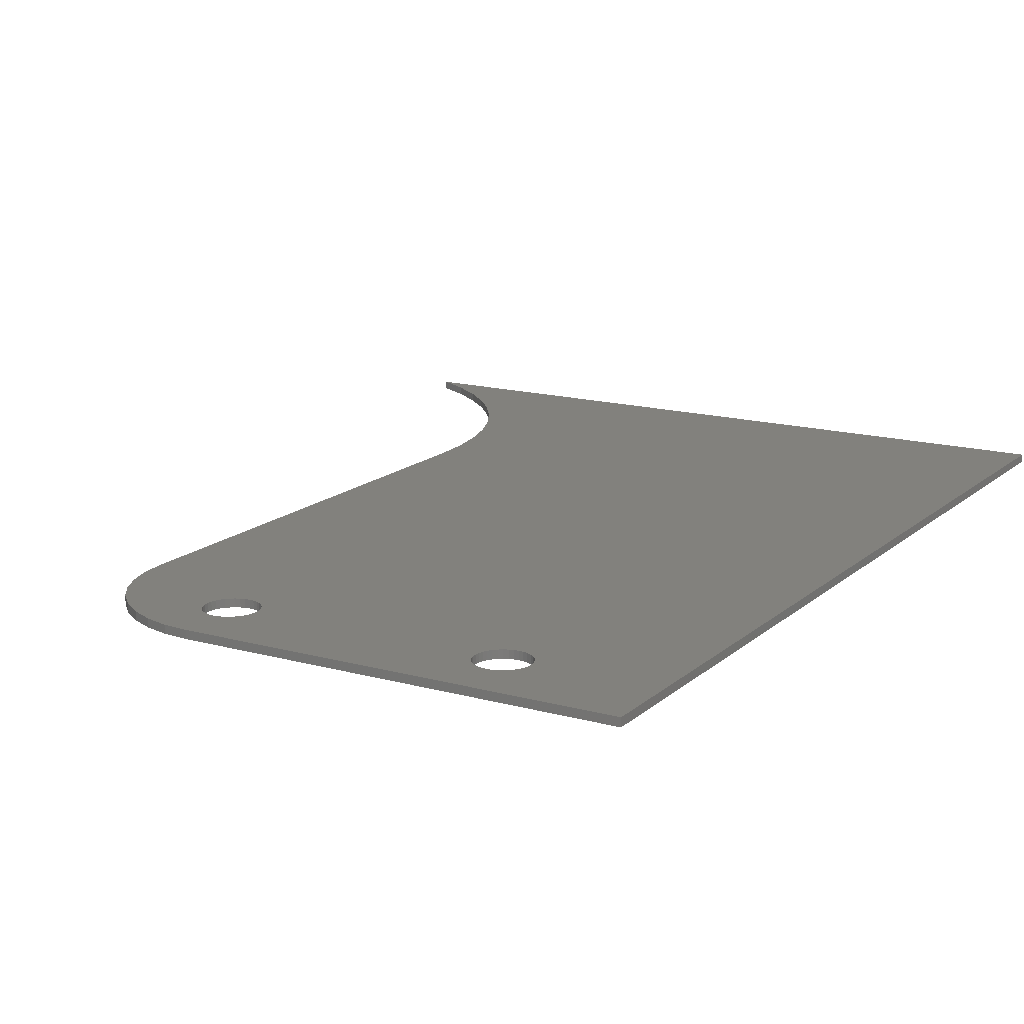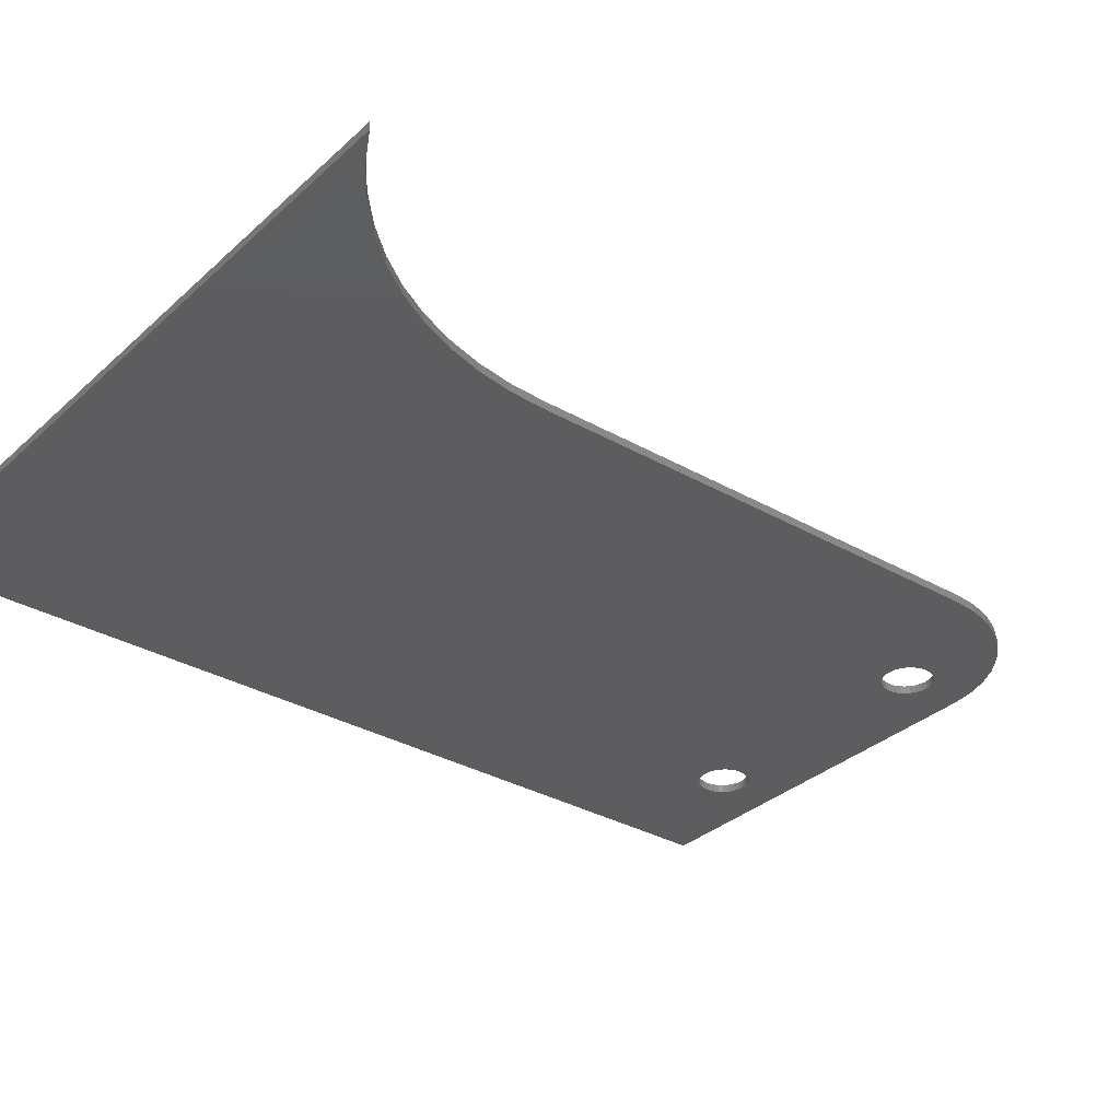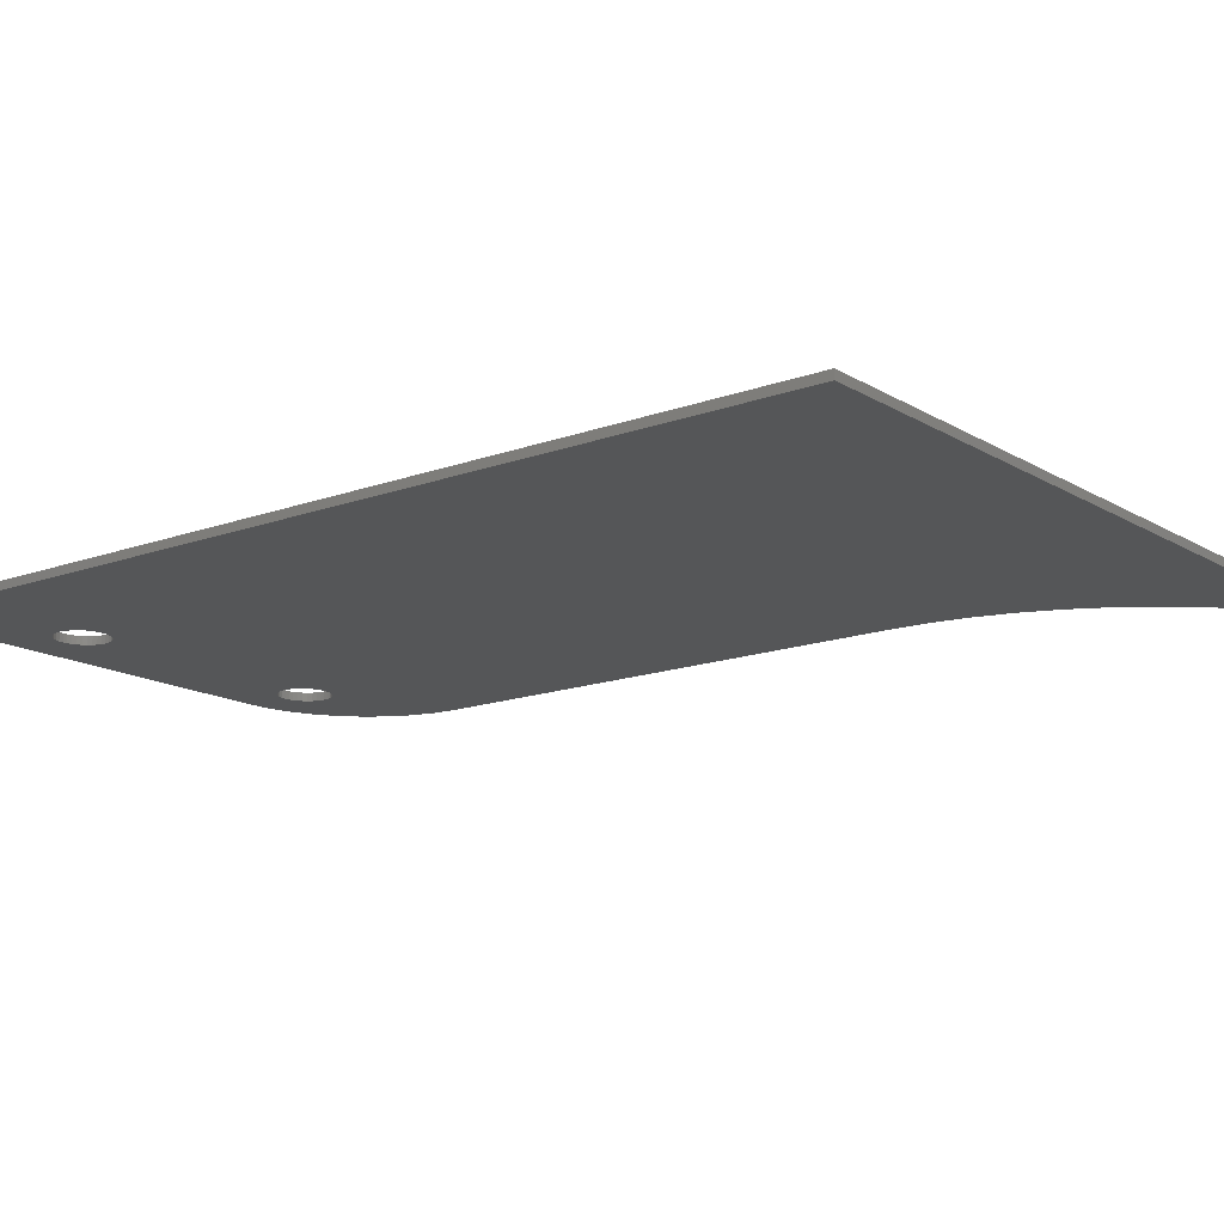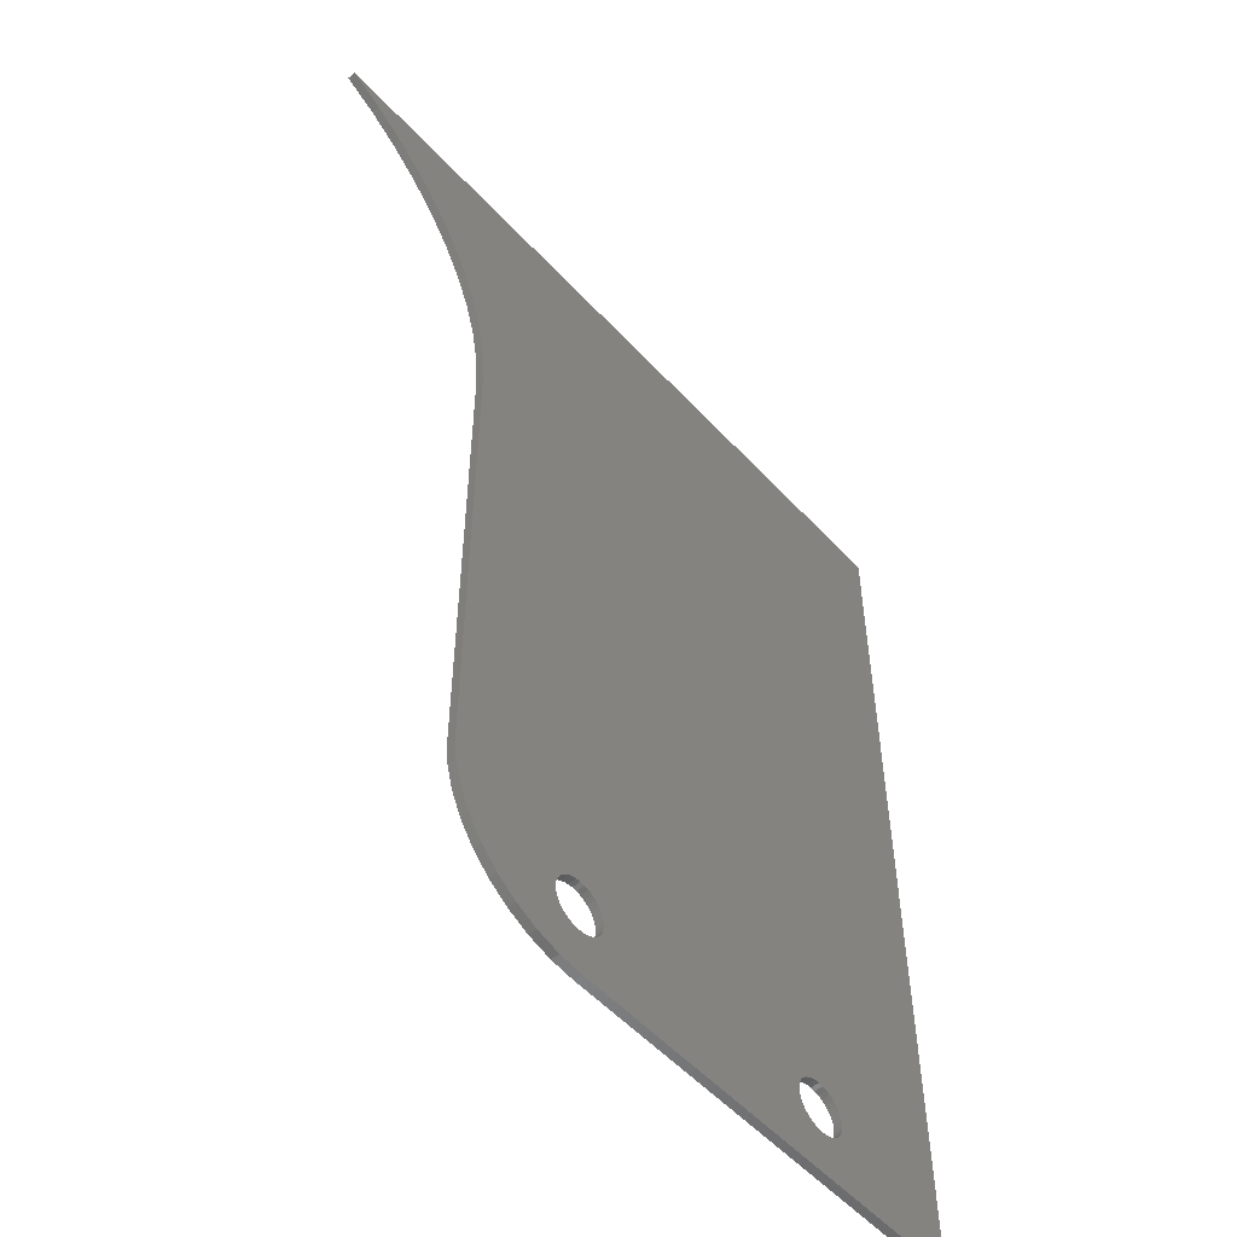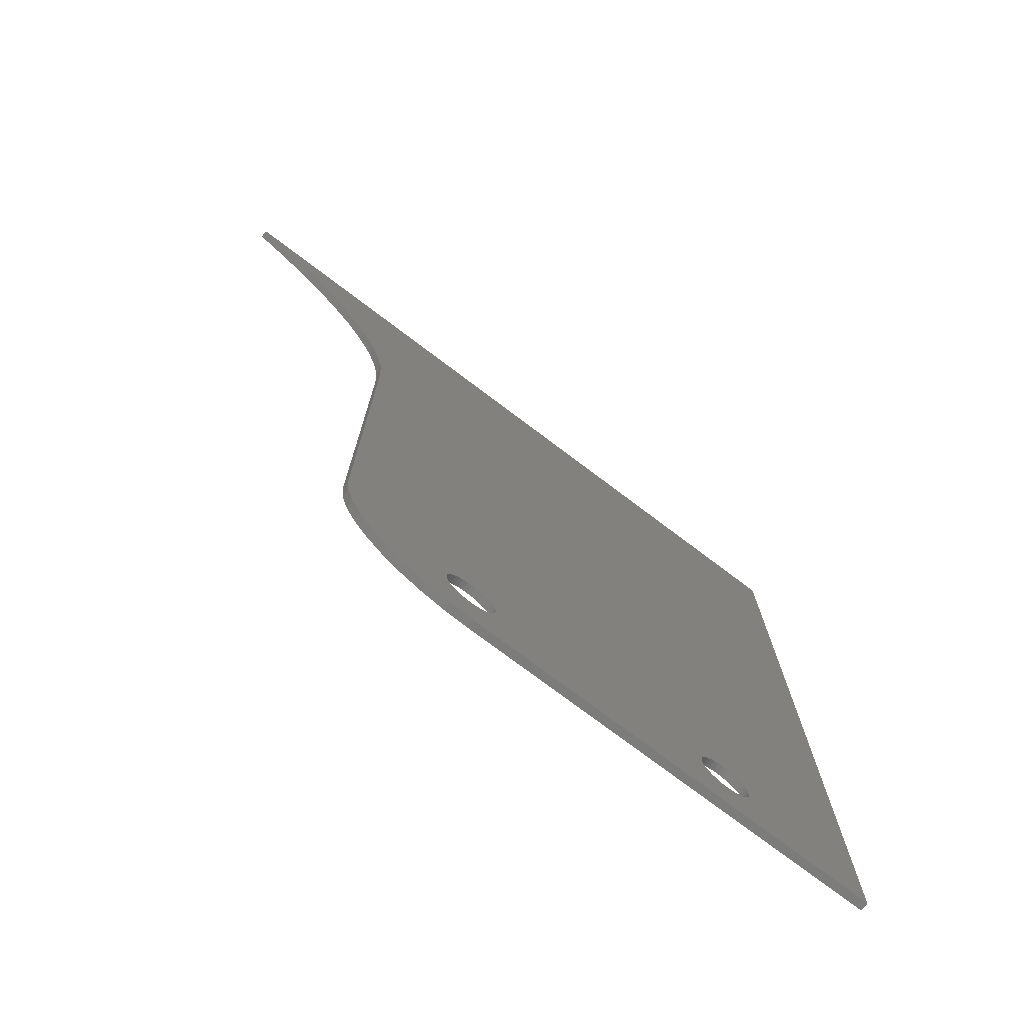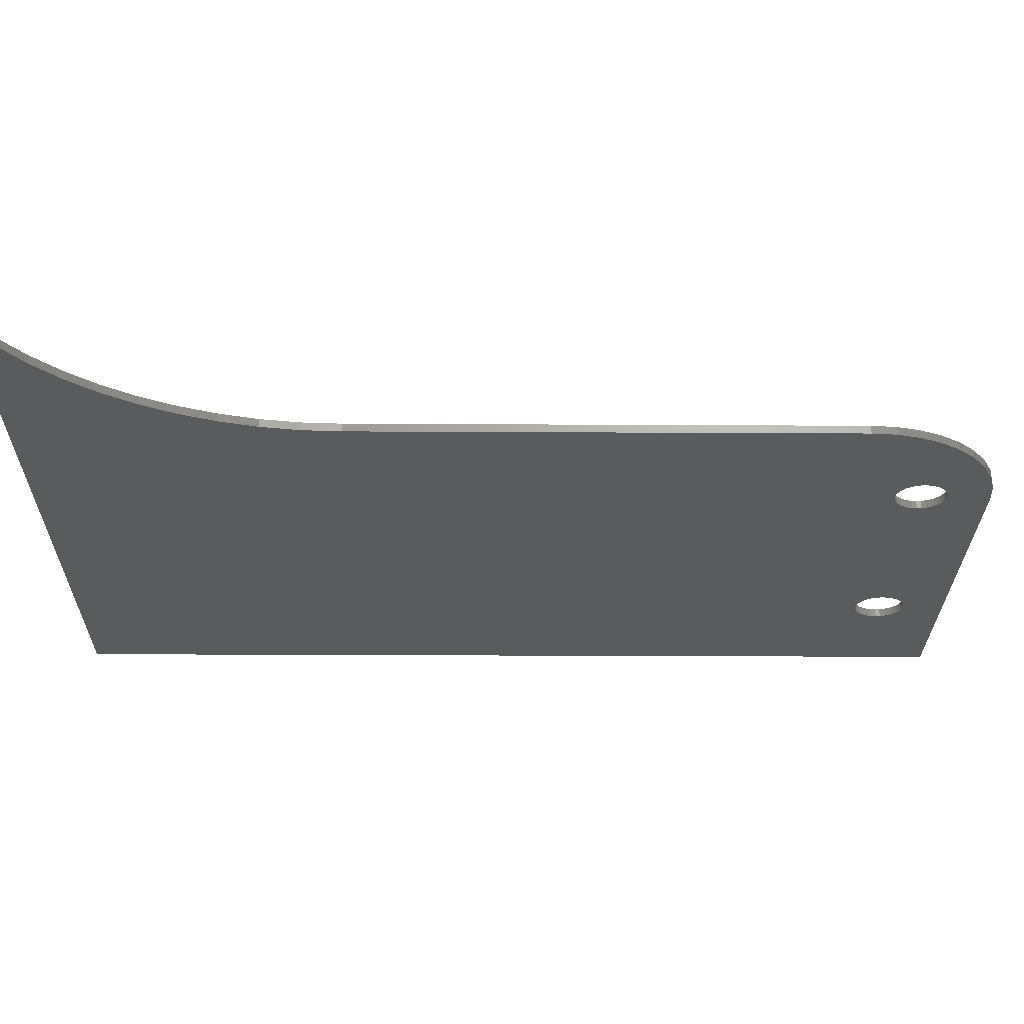
<metadata>
{"format":"stl","ext":"stl","renderer":"f3d","projection":"perspective","resolution":1024,"background":"white","views":[{"elev":15.5,"azim":30.3,"up":"+Z"},{"elev":-32.5,"azim":-128.6,"up":"+Z"},{"elev":-15.0,"azim":128.2,"up":"+Z"},{"elev":-54.2,"azim":-48.4,"up":"+Y"},{"elev":-75.8,"azim":-37.0,"up":"+Y"},{"elev":-25.7,"azim":-90.5,"up":"+Z"}]}
</metadata>
<code>
# stl→obj: 190 verts, 384 faces
v 239.9 805.7 519.3
v 240.7 805.9 519.3
v 195.7 802.9 519.3
v 268.1 962.4 519.3
v 241.5 806 519.3
v 246 802.9 519.3
v 246.2 802.1 519.3
v 268.1 788.5 519.3
v 246.3 801.2 519.3
v 246.2 800.4 519.3
v 237.4 798.8 519.3
v 237 799.6 519.3
v 195.9 801.2 519.3
v 246 799.6 519.3
v 245.6 798.8 519.3
v 245.2 798.2 519.3
v 242.3 805.9 519.3
v 243.1 805.7 519.3
v 243.9 805.4 519.3
v 195.7 799.6 519.3
v 195.3 798.8 519.3
v 192.8 796.8 519.3
v 192 796.5 519.3
v 191.9 788.5 519.3
v 191.2 796.5 519.3
v 187.5 788.9 519.3
v 164.9 919.1 519.3
v 192 805.9 519.3
v 192.8 805.7 519.3
v 193.6 805.4 519.3
v 194.2 804.9 519.3
v 194.8 804.3 519.3
v 195.3 803.6 519.3
v 244.6 804.9 519.3
v 245.2 804.3 519.3
v 245.6 803.6 519.3
v 244.6 797.6 519.3
v 243.9 797.1 519.3
v 243.1 796.8 519.3
v 242.3 796.5 519.3
v 241.5 796.5 519.3
v 240.7 796.5 519.3
v 131.3 962.4 519.3
v 137.4 958.9 519.3
v 143.1 954.7 519.3
v 148.3 949.9 519.3
v 152.9 944.5 519.3
v 157 938.7 519.3
v 160.3 932.5 519.3
v 163 925.9 519.3
v 239.1 797.1 519.3
v 238.4 797.6 519.3
v 237.9 798.2 519.3
v 195.9 802.1 519.3
v 237 802.9 519.3
v 237.4 803.6 519.3
v 237.9 804.3 519.3
v 195.9 800.4 519.3
v 239.9 796.8 519.3
v 190.4 796.5 519.3
v 189.6 796.8 519.3
v 183.2 790.1 519.3
v 194.8 798.2 519.3
v 194.2 797.6 519.3
v 193.6 797.1 519.3
v 238.4 804.9 519.3
v 239.1 805.4 519.3
v 188.8 797.1 519.3
v 188.1 797.6 519.3
v 179.2 791.9 519.3
v 187.5 798.2 519.3
v 175.5 794.5 519.3
v 187.1 803.6 519.3
v 166.5 813.9 519.3
v 186.7 802.9 519.3
v 166.9 809.5 519.3
v 186.5 802.1 519.3
v 168 805.2 519.3
v 186.4 801.2 519.3
v 169.9 801.2 519.3
v 186.5 800.4 519.3
v 172.4 797.6 519.3
v 186.7 799.6 519.3
v 187.1 798.8 519.3
v 166.5 905 519.3
v 189.6 805.7 519.3
v 166.1 912.1 519.3
v 190.4 805.9 519.3
v 191.2 806 519.3
v 236.8 800.4 519.3
v 236.7 801.2 519.3
v 236.8 802.1 519.3
v 187.5 804.3 519.3
v 188.1 804.9 519.3
v 188.8 805.4 519.3
v 175.5 794.5 517.8
v 172.4 797.6 517.8
v 186.5 800.4 517.8
v 195.3 798.8 517.8
v 195.7 799.6 517.8
v 236.7 801.2 517.8
v 236.8 800.4 517.8
v 237 799.6 517.8
v 191.9 788.5 517.8
v 237.4 798.8 517.8
v 237.9 798.2 517.8
v 239.9 796.8 517.8
v 240.7 796.5 517.8
v 241.5 796.5 517.8
v 268.1 788.5 517.8
v 243.1 805.7 517.8
v 242.3 805.9 517.8
v 268.1 962.4 517.8
v 241.5 806 517.8
v 238.4 804.9 517.8
v 237.9 804.3 517.8
v 192 805.9 517.8
v 237.4 803.6 517.8
v 237 802.9 517.8
v 192.8 805.7 517.8
v 191.2 806 517.8
v 166.5 905 517.8
v 166.1 912.1 517.8
v 190.4 805.9 517.8
v 164.9 919.1 517.8
v 186.4 801.2 517.8
v 169.9 801.2 517.8
v 186.5 802.1 517.8
v 168 805.2 517.8
v 186.7 802.9 517.8
v 166.9 809.5 517.8
v 187.1 803.6 517.8
v 166.5 813.9 517.8
v 187.5 804.3 517.8
v 189.6 796.8 517.8
v 187.5 788.9 517.8
v 188.8 797.1 517.8
v 183.2 790.1 517.8
v 190.4 796.5 517.8
v 191.2 796.5 517.8
v 192 796.5 517.8
v 186.7 799.6 517.8
v 187.1 798.8 517.8
v 179.2 791.9 517.8
v 187.5 798.2 517.8
v 188.1 797.6 517.8
v 238.4 797.6 517.8
v 239.1 797.1 517.8
v 240.7 805.9 517.8
v 239.9 805.7 517.8
v 239.1 805.4 517.8
v 192.8 796.8 517.8
v 193.6 797.1 517.8
v 194.2 797.6 517.8
v 194.8 798.2 517.8
v 236.8 802.1 517.8
v 195.7 802.9 517.8
v 195.3 803.6 517.8
v 194.8 804.3 517.8
v 163 925.9 517.8
v 160.3 932.5 517.8
v 157 938.7 517.8
v 152.9 944.5 517.8
v 148.3 949.9 517.8
v 143.1 954.7 517.8
v 137.4 958.9 517.8
v 131.3 962.4 517.8
v 189.6 805.7 517.8
v 188.8 805.4 517.8
v 188.1 804.9 517.8
v 242.3 796.5 517.8
v 243.1 796.8 517.8
v 243.9 797.1 517.8
v 244.6 797.6 517.8
v 245.2 798.2 517.8
v 245.6 798.8 517.8
v 246 799.6 517.8
v 246.2 800.4 517.8
v 246.3 801.2 517.8
v 246.2 802.1 517.8
v 246 802.9 517.8
v 245.6 803.6 517.8
v 245.2 804.3 517.8
v 194.2 804.9 517.8
v 193.6 805.4 517.8
v 244.6 804.9 517.8
v 243.9 805.4 517.8
v 195.9 800.4 517.8
v 195.9 801.2 517.8
v 195.9 802.1 517.8
f 1 2 3
f 4 2 5
f 6 7 8
f 8 7 9
f 8 9 10
f 11 12 13
f 10 14 8
f 8 14 15
f 8 15 16
f 5 17 4
f 4 17 18
f 4 18 19
f 8 20 21
f 22 23 24
f 24 23 25
f 24 25 26
f 27 28 4
f 4 28 29
f 4 29 30
f 30 31 4
f 4 31 32
f 4 32 2
f 2 32 33
f 2 33 3
f 19 34 4
f 4 34 35
f 4 35 8
f 8 35 36
f 8 36 6
f 16 37 8
f 8 37 38
f 8 38 39
f 39 40 8
f 8 40 41
f 8 41 42
f 43 44 4
f 4 44 45
f 45 46 4
f 4 46 47
f 4 47 48
f 48 49 4
f 4 49 50
f 4 50 27
f 51 52 13
f 13 52 53
f 13 53 11
f 54 55 3
f 3 55 56
f 3 56 57
f 20 8 58
f 58 8 42
f 58 42 13
f 13 42 59
f 13 59 51
f 25 60 26
f 26 60 61
f 26 61 62
f 21 63 8
f 8 63 64
f 8 64 24
f 24 64 65
f 24 65 22
f 57 66 3
f 3 66 67
f 3 67 1
f 61 68 62
f 62 68 69
f 62 69 70
f 70 69 71
f 70 71 72
f 73 74 75
f 75 74 76
f 75 76 77
f 77 76 78
f 77 78 79
f 79 78 80
f 79 80 81
f 81 80 82
f 81 82 83
f 83 82 72
f 83 72 84
f 84 72 71
f 85 86 87
f 87 86 88
f 87 88 27
f 27 88 89
f 27 89 28
f 12 90 13
f 13 90 91
f 13 91 54
f 54 91 92
f 54 92 55
f 73 93 74
f 74 93 94
f 74 94 85
f 85 94 95
f 85 95 86
f 96 97 98
f 99 100 101
f 102 103 104
f 104 103 105
f 104 105 106
f 107 108 104
f 104 108 109
f 104 109 110
f 111 112 113
f 113 112 114
f 115 116 117
f 116 118 117
f 117 118 119
f 117 119 120
f 113 117 121
f 122 123 124
f 124 123 125
f 124 125 121
f 98 97 126
f 126 97 127
f 126 127 128
f 128 127 129
f 128 129 130
f 130 129 131
f 130 131 132
f 132 131 133
f 132 133 134
f 135 136 137
f 137 136 138
f 135 139 136
f 136 139 140
f 136 140 141
f 98 142 96
f 96 142 143
f 96 143 144
f 144 143 145
f 144 145 138
f 138 145 146
f 138 146 137
f 106 147 104
f 104 147 148
f 104 148 107
f 114 149 113
f 113 149 150
f 113 150 117
f 117 150 151
f 117 151 115
f 104 136 102
f 102 136 141
f 102 141 101
f 101 141 152
f 101 152 153
f 153 154 101
f 101 154 155
f 101 155 99
f 156 157 119
f 119 157 158
f 119 158 159
f 121 125 113
f 113 125 160
f 113 160 161
f 161 162 113
f 113 162 163
f 113 163 164
f 164 165 113
f 113 165 166
f 113 166 167
f 124 168 122
f 122 168 169
f 122 169 133
f 133 169 170
f 133 170 134
f 109 171 110
f 110 171 172
f 110 172 173
f 173 174 110
f 110 174 175
f 110 175 176
f 176 177 110
f 110 177 178
f 110 178 179
f 179 180 110
f 110 180 181
f 110 181 113
f 113 181 182
f 113 182 183
f 159 184 119
f 119 184 185
f 119 185 120
f 183 186 113
f 113 186 187
f 113 187 111
f 100 188 101
f 101 188 189
f 101 189 156
f 156 189 190
f 156 190 157
f 4 8 113
f 113 8 110
f 43 4 167
f 167 4 113
f 43 167 166
f 43 166 44
f 44 166 165
f 44 165 45
f 45 165 164
f 45 164 46
f 46 164 163
f 46 163 47
f 47 163 162
f 47 162 48
f 48 162 161
f 48 161 49
f 49 161 160
f 49 160 50
f 50 160 125
f 50 125 27
f 27 125 123
f 27 123 87
f 87 123 122
f 87 122 85
f 74 85 133
f 133 85 122
f 74 133 131
f 74 131 76
f 76 131 129
f 76 129 78
f 78 129 127
f 78 127 80
f 80 127 97
f 80 97 82
f 82 97 96
f 82 96 72
f 72 96 144
f 72 144 70
f 70 144 138
f 70 138 62
f 62 138 136
f 62 136 26
f 26 136 104
f 26 104 24
f 8 24 110
f 110 24 104
f 90 101 91
f 91 101 156
f 91 156 92
f 92 156 119
f 92 119 55
f 55 119 118
f 55 118 56
f 56 118 116
f 56 116 57
f 57 116 115
f 57 115 66
f 66 115 151
f 66 151 67
f 67 151 150
f 67 150 1
f 1 150 149
f 1 149 2
f 2 149 114
f 2 114 5
f 5 114 112
f 5 112 17
f 17 112 111
f 17 111 18
f 18 111 187
f 18 187 19
f 19 187 186
f 19 186 34
f 34 186 183
f 34 183 35
f 35 183 182
f 35 182 36
f 36 182 181
f 36 181 6
f 6 181 180
f 6 180 7
f 7 180 179
f 7 179 9
f 9 179 178
f 9 178 10
f 10 178 177
f 10 177 14
f 14 177 176
f 14 176 15
f 15 176 175
f 15 175 16
f 16 175 174
f 16 174 37
f 37 174 173
f 37 173 38
f 38 173 172
f 38 172 39
f 39 172 171
f 39 171 40
f 40 171 109
f 40 109 41
f 41 109 108
f 41 108 42
f 42 108 107
f 42 107 59
f 59 107 148
f 59 148 51
f 51 148 147
f 51 147 52
f 52 147 106
f 52 106 53
f 53 106 105
f 53 105 11
f 11 105 103
f 11 103 12
f 12 103 102
f 12 102 90
f 90 102 101
f 81 126 79
f 79 126 128
f 79 128 77
f 77 128 130
f 77 130 75
f 75 130 132
f 75 132 73
f 73 132 134
f 73 134 93
f 93 134 170
f 93 170 94
f 94 170 169
f 94 169 95
f 95 169 168
f 95 168 86
f 86 168 124
f 86 124 88
f 88 124 121
f 88 121 89
f 89 121 117
f 89 117 28
f 28 117 120
f 28 120 29
f 29 120 185
f 29 185 30
f 30 185 184
f 30 184 31
f 31 184 159
f 31 159 32
f 32 159 158
f 32 158 33
f 33 158 157
f 33 157 3
f 3 157 190
f 3 190 54
f 54 190 189
f 54 189 13
f 13 189 188
f 13 188 58
f 58 188 100
f 58 100 20
f 20 100 99
f 20 99 21
f 21 99 155
f 21 155 63
f 63 155 154
f 63 154 64
f 64 154 153
f 64 153 65
f 65 153 152
f 65 152 22
f 22 152 141
f 22 141 23
f 23 141 140
f 23 140 25
f 25 140 139
f 25 139 60
f 60 139 135
f 60 135 61
f 61 135 137
f 61 137 68
f 68 137 146
f 68 146 69
f 69 146 145
f 69 145 71
f 71 145 143
f 71 143 84
f 84 143 142
f 84 142 83
f 83 142 98
f 83 98 81
f 81 98 126

</code>
